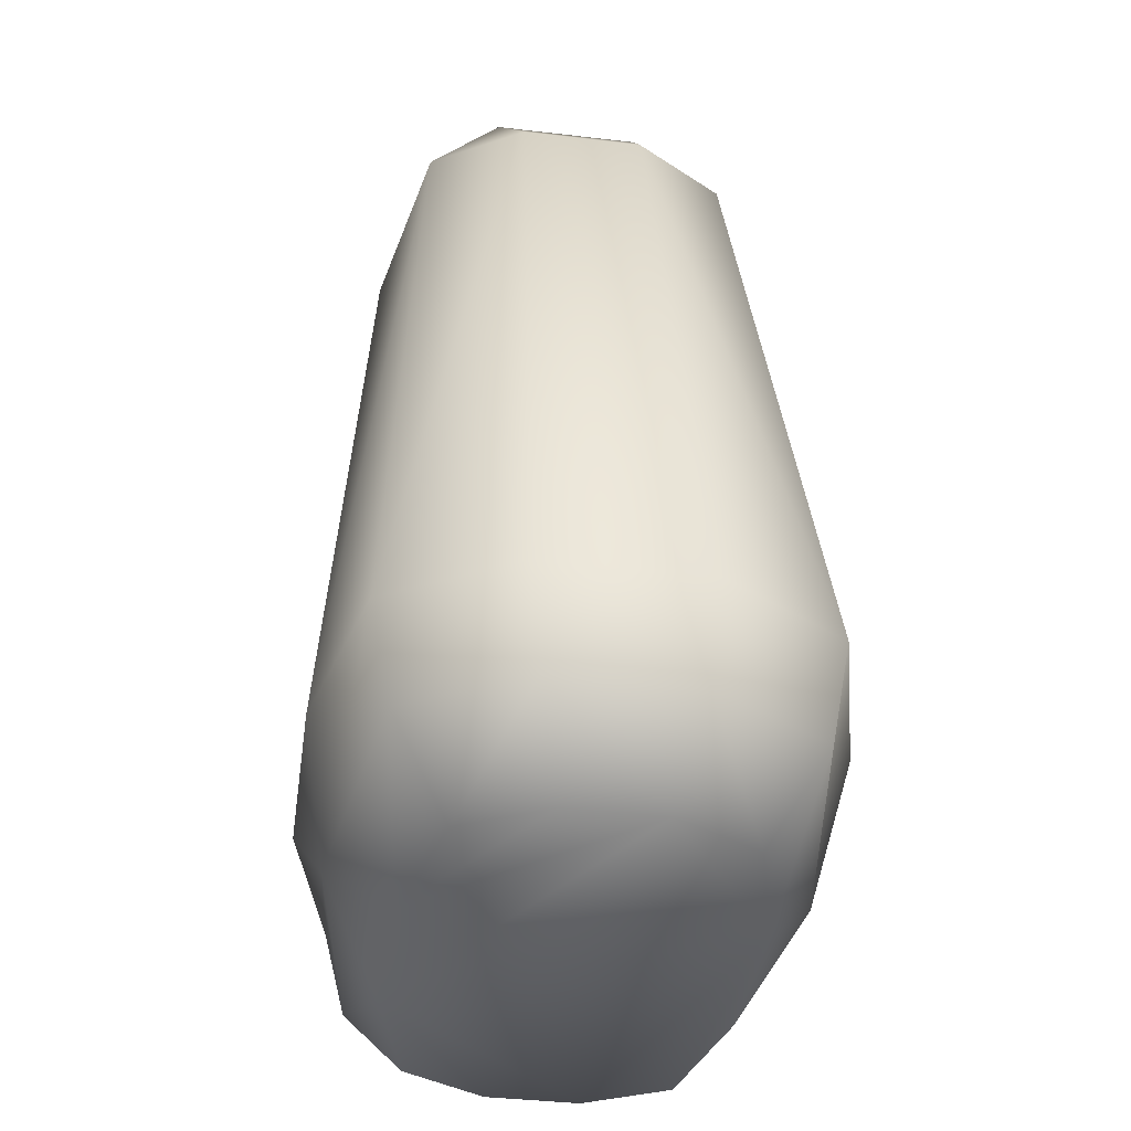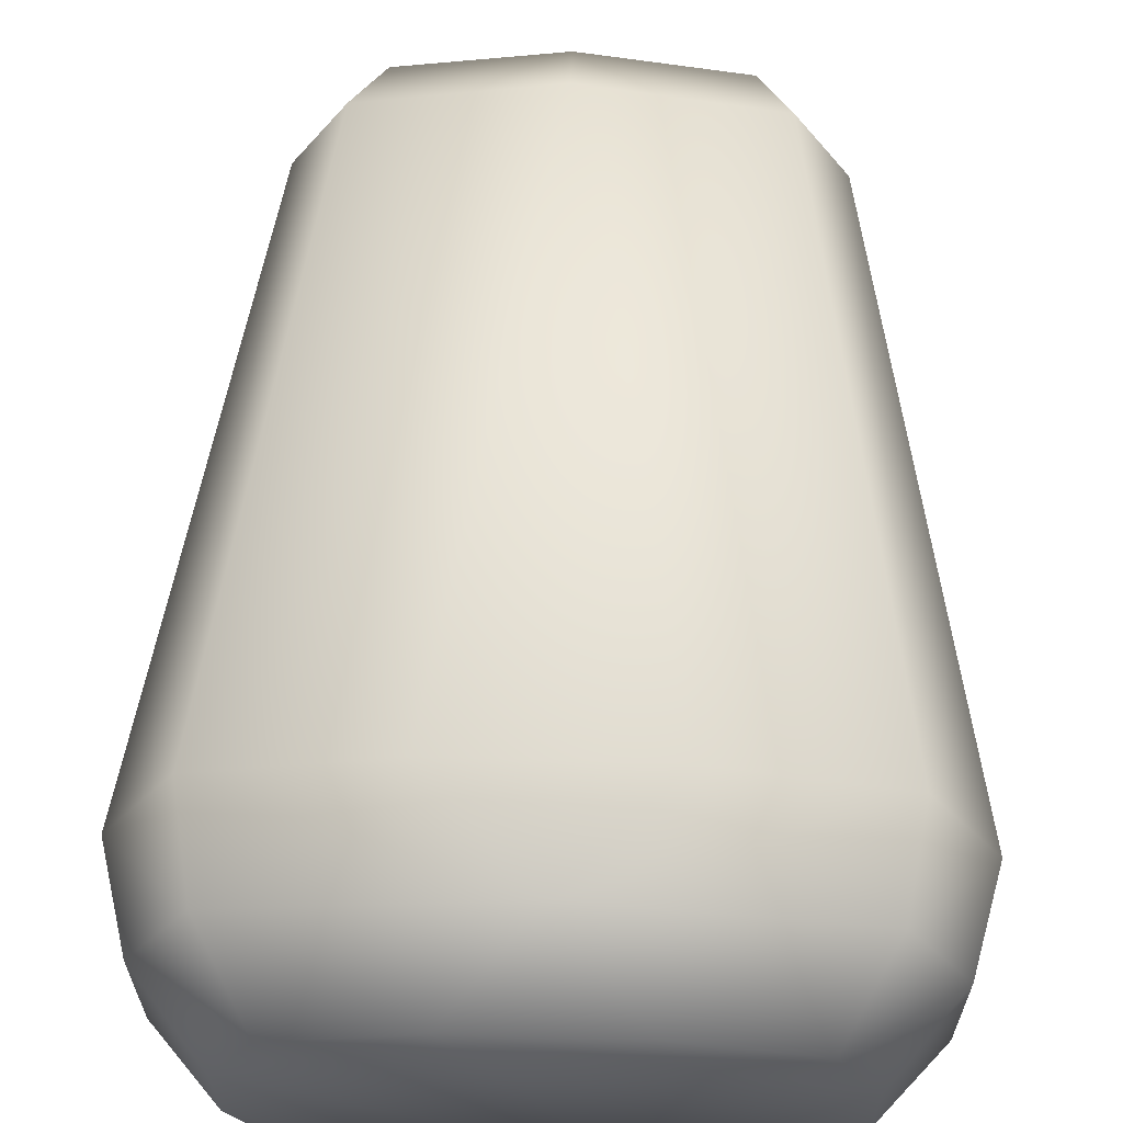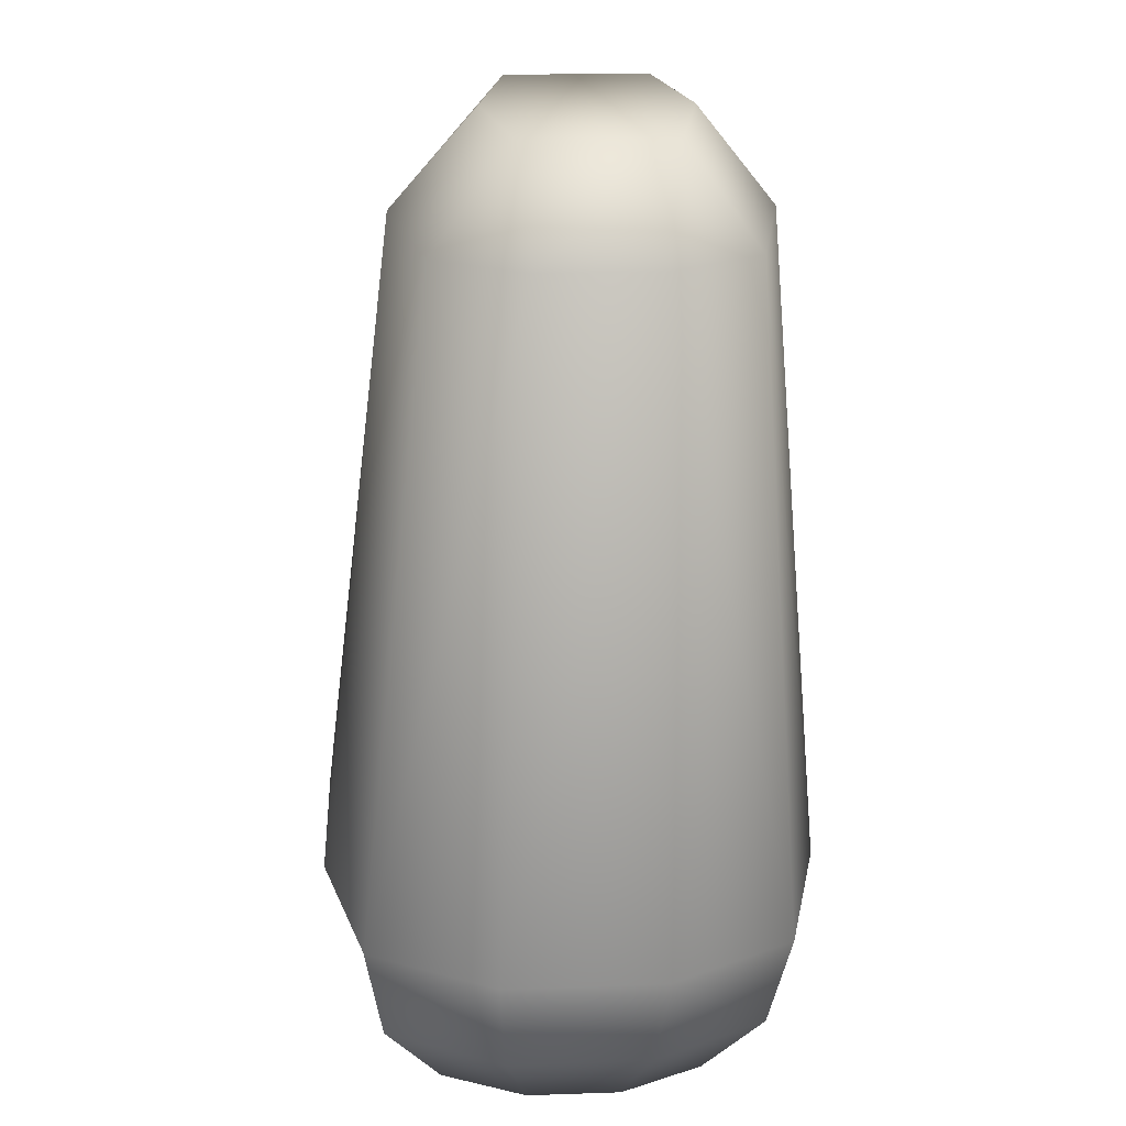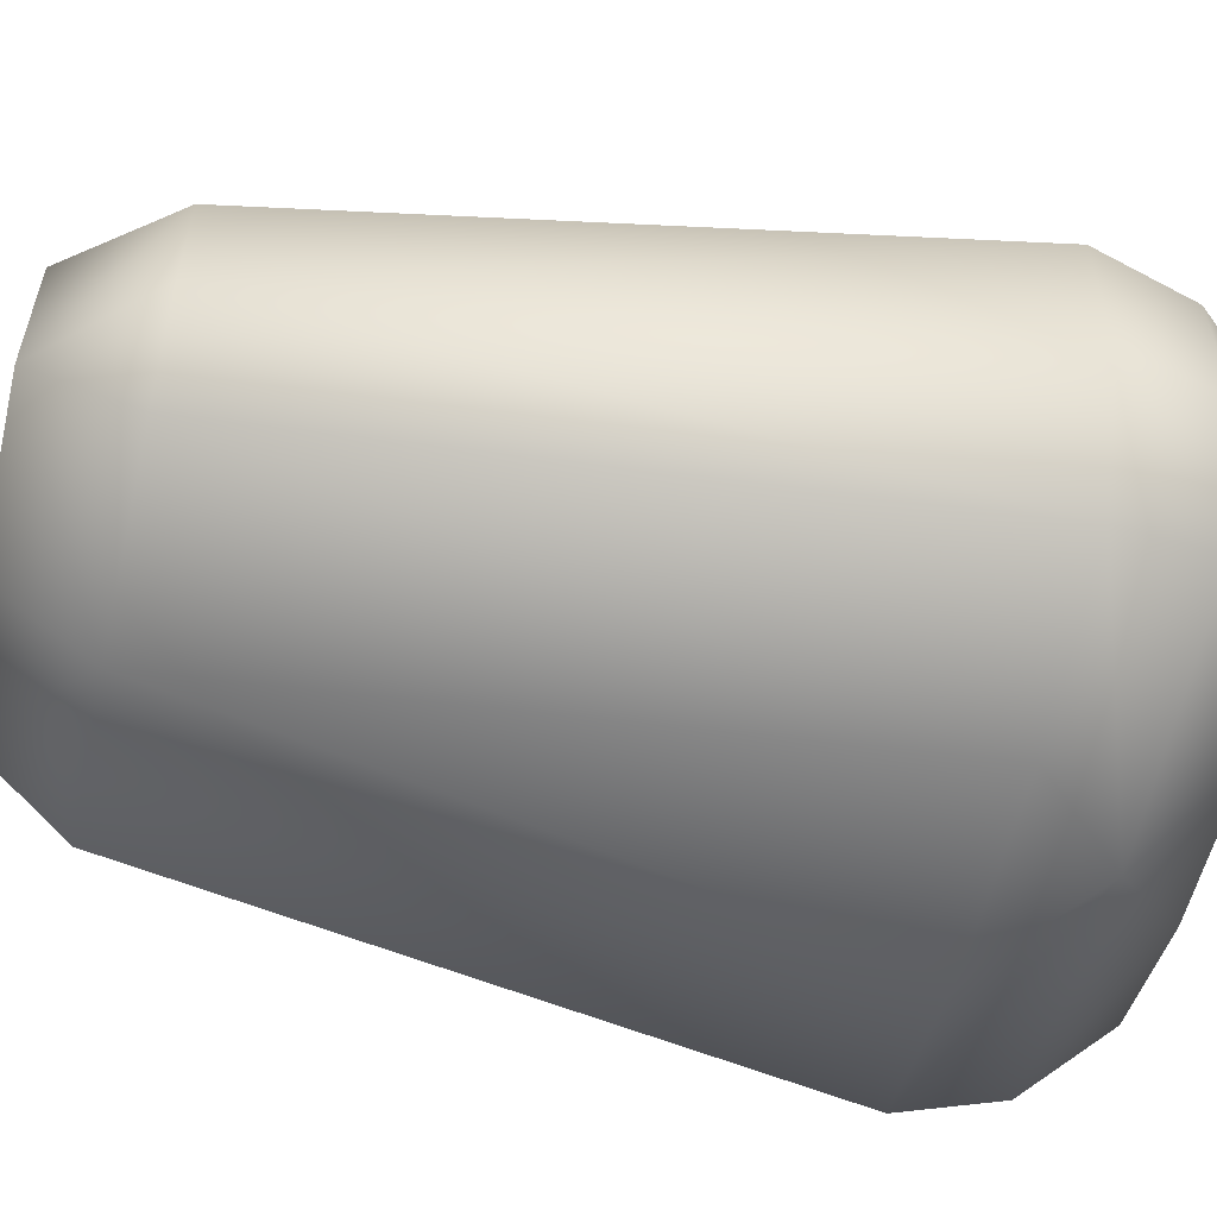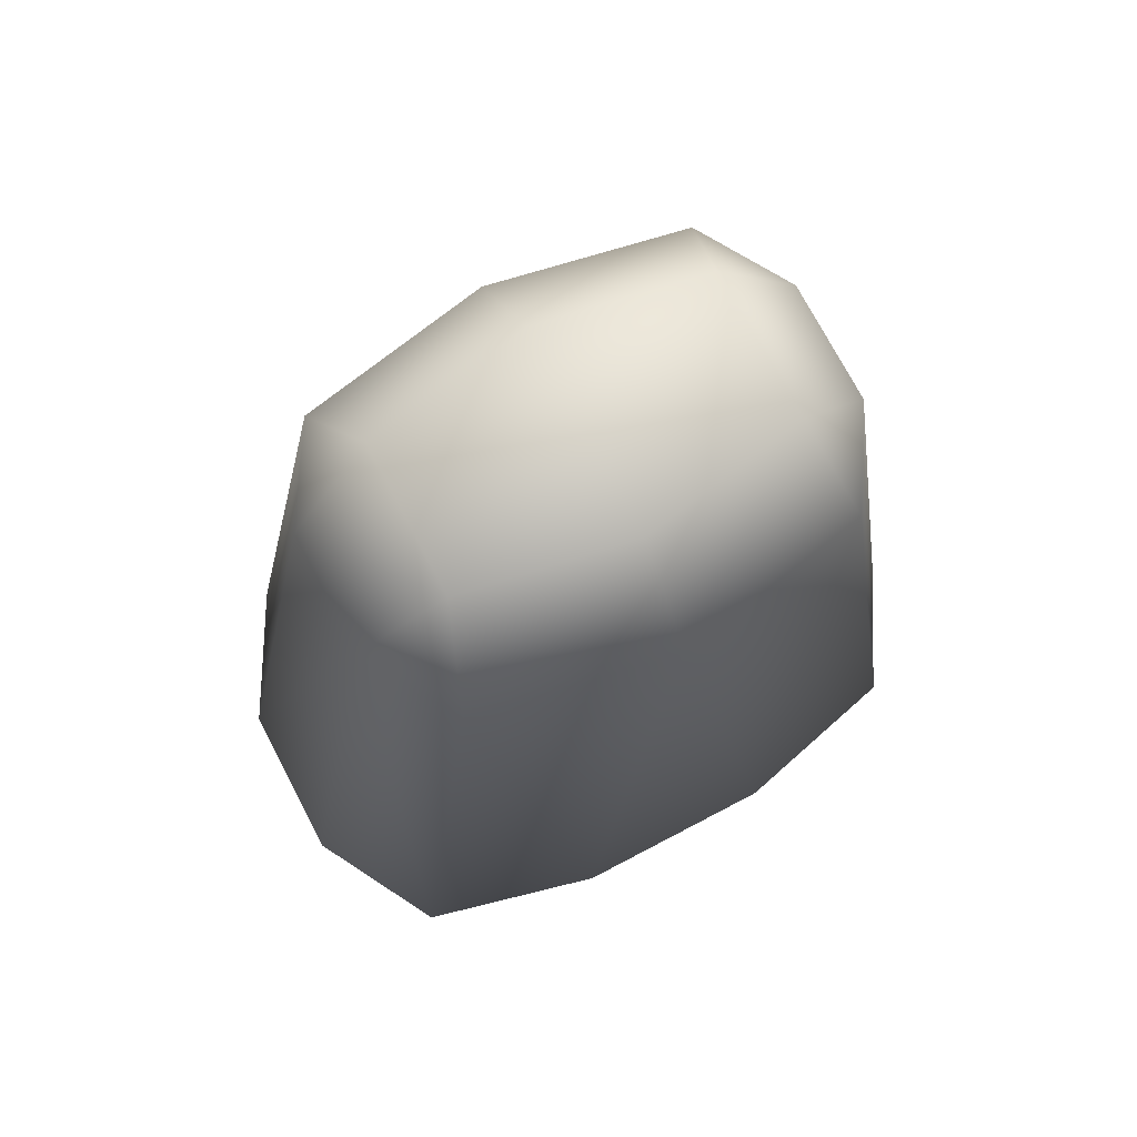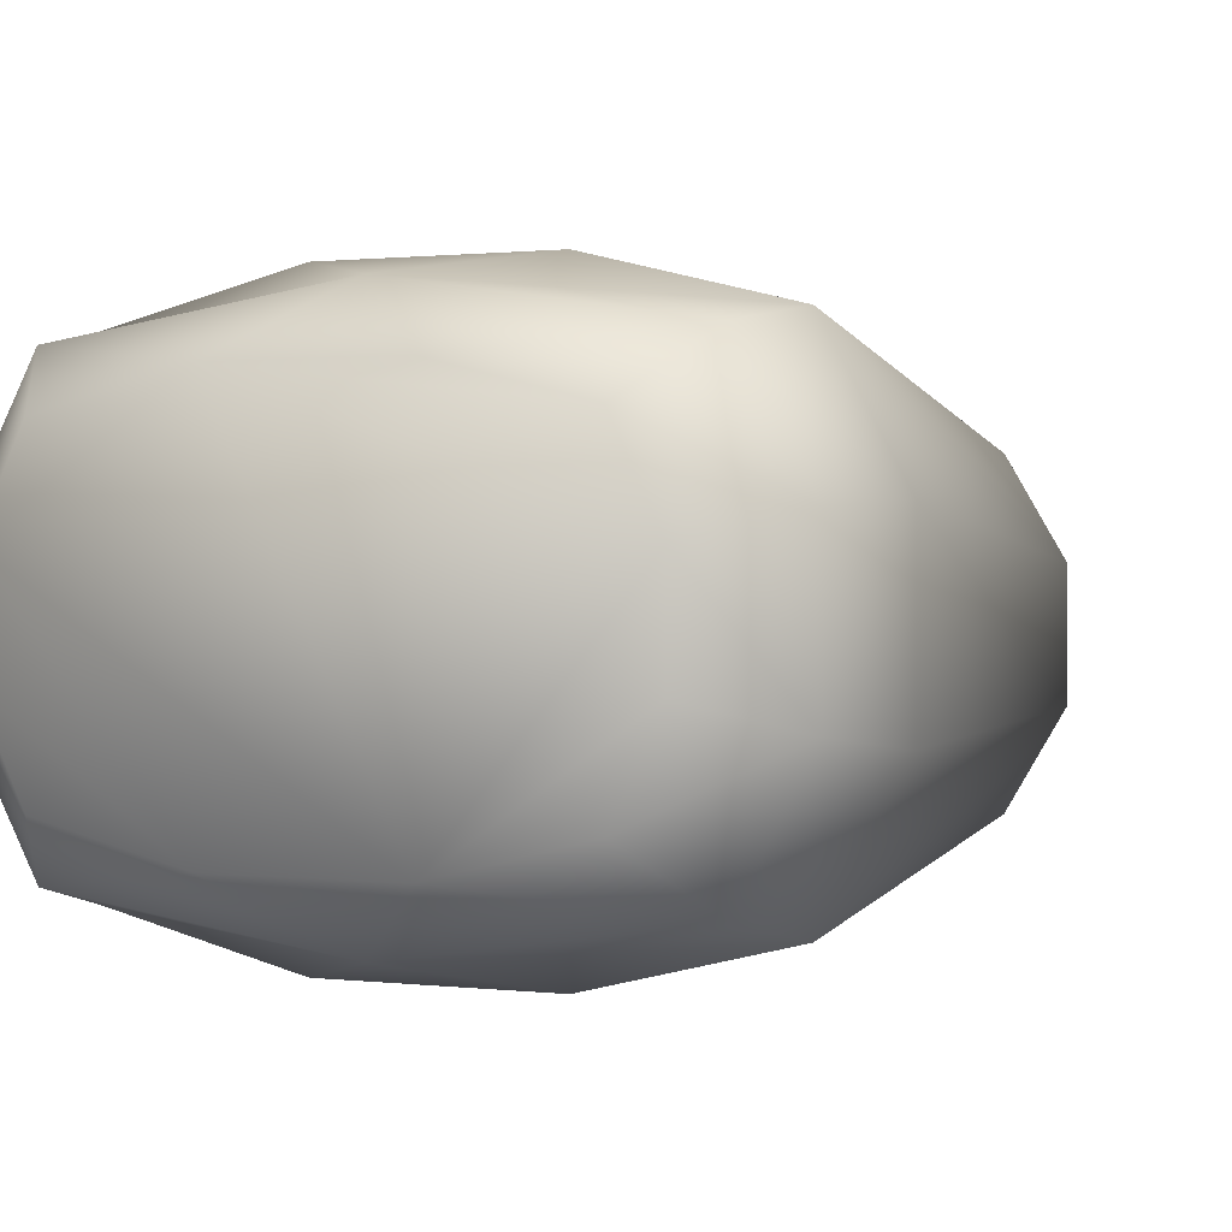
<metadata>
{"format":"obj","ext":"obj","renderer":"f3d","projection":"perspective","resolution":1024,"background":"white","views":[{"elev":-39.6,"azim":-98.3,"up":"+Y"},{"elev":63.1,"azim":1.6,"up":"+Z"},{"elev":21.5,"azim":86.6,"up":"+Y"},{"elev":-56.7,"azim":-103.1,"up":"+Z"},{"elev":73.6,"azim":152.3,"up":"+Y"},{"elev":0.8,"azim":25.3,"up":"+Z"}]}
</metadata>
<code>
g 1_EffectSource
v 0.1758 -0.5686 -0.1245
v 0.0551 -0.6234 -0.1083
v 0.1439 -0.6234 -0.08593
v 0.0002801 -0.5686 -0.1508
v 0.2178 -0.5686 -0.04561
v 0.1716 -0.6234 -0.02895
v 0.187 -0.5018 -0.1395
v 0.06857 -0.5018 -0.1688
v 0.2347 -0.5018 -0.05408
v 0.1277 -0.05981 -0.1154
v -0.001738 -0.05981 -0.1399
v 0.1646 -0.05981 -0.05346
v 0.2347 -0.5018 0.05408
v 0.1646 -0.05981 0.02814
v 0.1089 0.007599 -0.06596
v -0.002166 0.007599 -0.0858
v 0.1089 0.007599 0.03441
v -0.002166 0.007599 0.05425
v -0.1133 0.007599 -0.06596
v 0.1716 -0.6234 0.03473
v 0.2178 -0.5686 0.04966
v -0.1311 -0.05981 -0.1154
v -0.06857 -0.5018 -0.1688
v -0.187 -0.5018 -0.1395
v -0.1752 -0.5686 -0.1245
v -0.0543 -0.6234 -0.1083
v -0.1431 -0.6234 -0.08593
v -0.2172 -0.5686 -0.04561
v -0.1708 -0.6234 -0.02895
v -0.2347 -0.5018 -0.05408
v -0.1681 -0.05981 -0.05346
v -0.2347 -0.5018 0.05408
v -0.1681 -0.05981 0.02814
v -0.1133 0.007599 0.03441
v -0.1708 -0.6234 0.03473
v -0.2172 -0.5686 0.04966
v -0.0543 -0.6234 0.114
v -0.1133 0.007599 0.03441
v -0.1133 0.007599 -0.06596
v -0.002166 0.007599 0.05425
v -0.001738 -0.05981 0.1146
v 0.1089 0.007599 0.03441
v 0.1277 -0.05981 0.09004
v 0.06857 -0.5018 0.1688
v 0.187 -0.5018 0.1395
v 0.0002801 -0.5686 0.1548
v 0.1758 -0.5686 0.1286
v 0.0551 -0.6234 0.114
v 0.1439 -0.6234 0.09171
v 0.2178 -0.5686 0.04966
v 0.1716 -0.6234 0.03473
v 0.2347 -0.5018 0.05408
v 0.1646 -0.05981 0.02814
v -0.0543 -0.6234 0.114
v -0.06857 -0.5018 0.1688
v -0.1752 -0.5686 0.1286
v -0.1431 -0.6234 0.09171
v -0.2172 -0.5686 0.04966
v -0.1708 -0.6234 0.03473
v -0.187 -0.5018 0.1395
v -0.2347 -0.5018 0.05408
v -0.1311 -0.05981 0.09004
v -0.1681 -0.05981 0.02814
g 1_EffectSource_0
f 3 2 1
f 4 1 2
f 1 5 3
f 6 3 5
f 3 6 2
f 1 4 7
f 8 7 4
f 5 1 9
f 7 9 1
f 7 8 10
f 11 10 8
f 9 7 12
f 10 12 7
f 9 12 13
f 9 13 5
f 14 13 12
f 10 11 15
f 15 12 10
f 12 15 14
f 16 15 11
f 17 14 15
f 17 15 18
f 15 16 18
f 16 19 18
f 16 11 19
f 6 5 20
f 21 20 5
f 21 5 13
f 22 19 11
f 11 23 22
f 24 22 23
f 23 4 24
f 23 8 4
f 25 24 4
f 4 26 25
f 2 26 4
f 27 25 26
f 25 27 28
f 29 28 27
f 27 26 29
f 24 25 30
f 28 30 25
f 22 24 31
f 30 31 24
f 30 32 31
f 30 28 32
f 33 31 32
f 31 19 22
f 31 33 19
f 34 19 33
f 29 35 28
f 29 26 35
f 26 2 35
f 36 28 35
f 36 32 28
f 35 2 37
f 2 20 37
f 6 20 2
f 40 39 38
f 40 38 41
f 40 41 42
f 43 42 41
f 41 44 43
f 45 43 44
f 44 46 45
f 47 45 46
f 46 48 47
f 49 47 48
f 47 49 50
f 51 50 49
f 45 47 52
f 50 52 47
f 43 45 53
f 52 53 45
f 53 42 43
f 48 46 54
f 51 49 54
f 49 48 54
f 44 41 55
f 46 44 55
f 46 56 54
f 57 54 56
f 56 58 57
f 59 57 58
f 57 59 54
f 56 46 60
f 55 60 46
f 58 56 61
f 60 61 56
f 60 55 62
f 41 62 55
f 61 60 63
f 62 63 60
f 62 41 38
f 38 63 62
f 8 23 11

</code>
